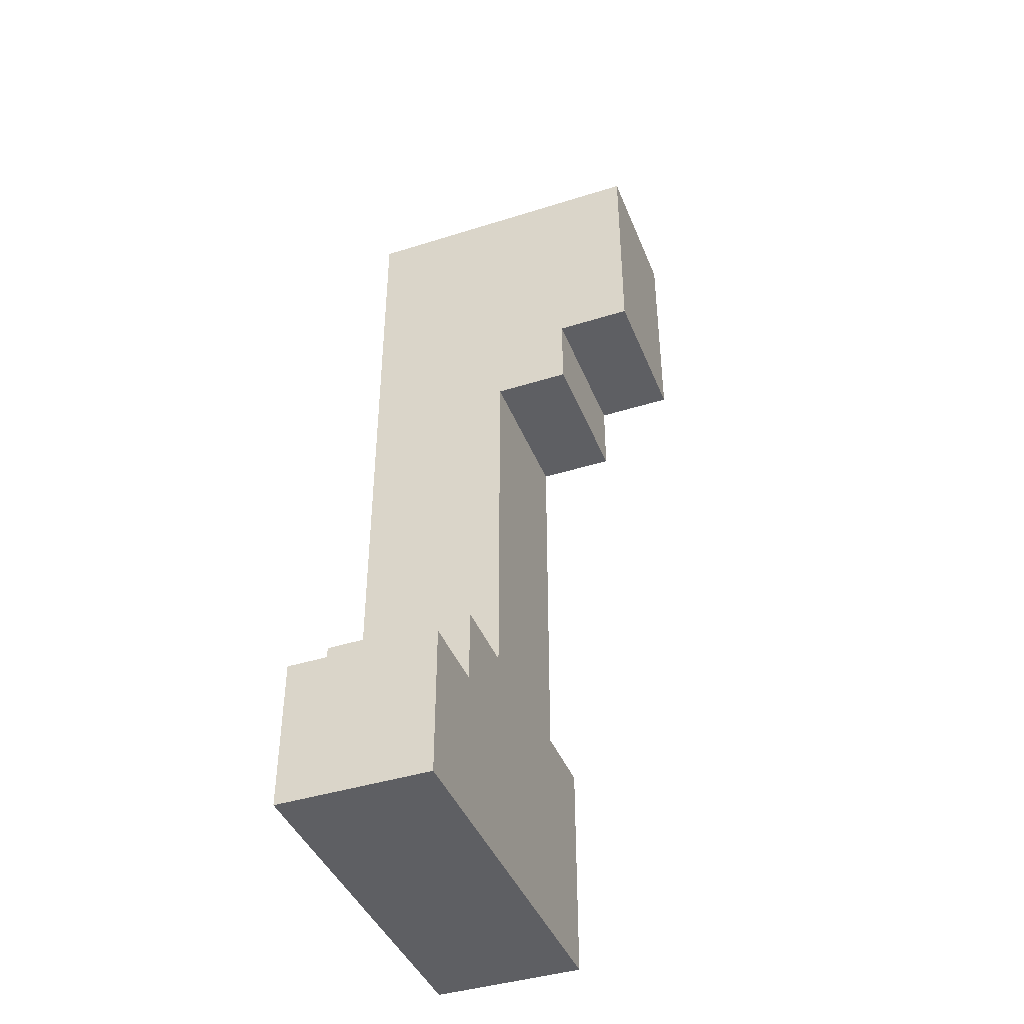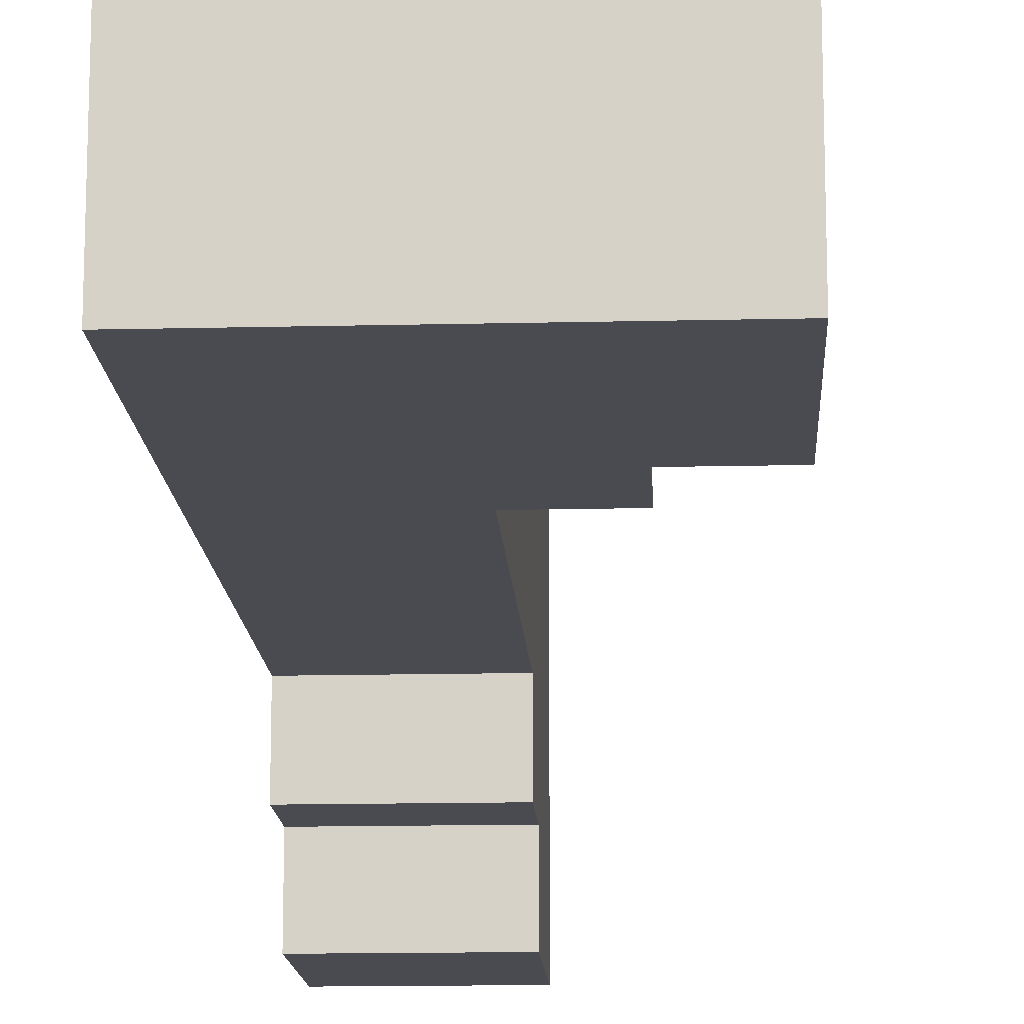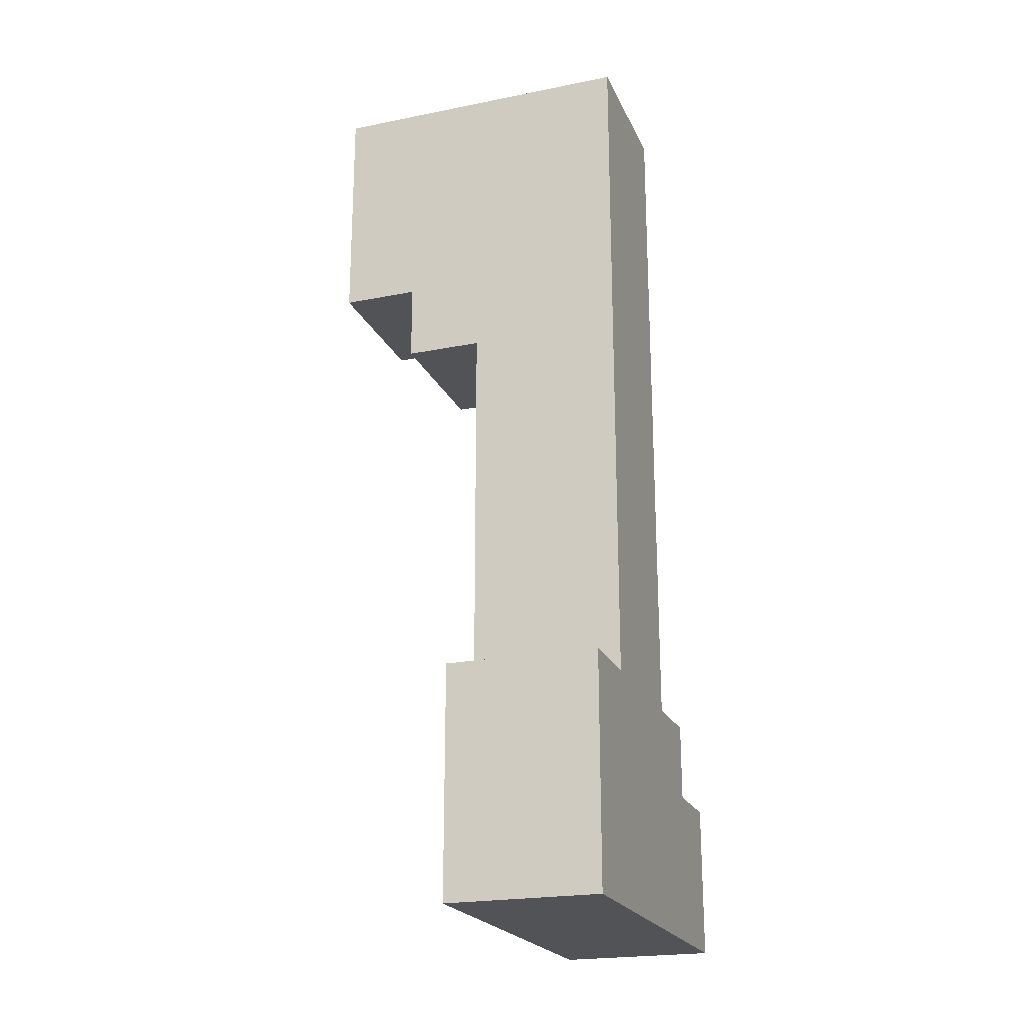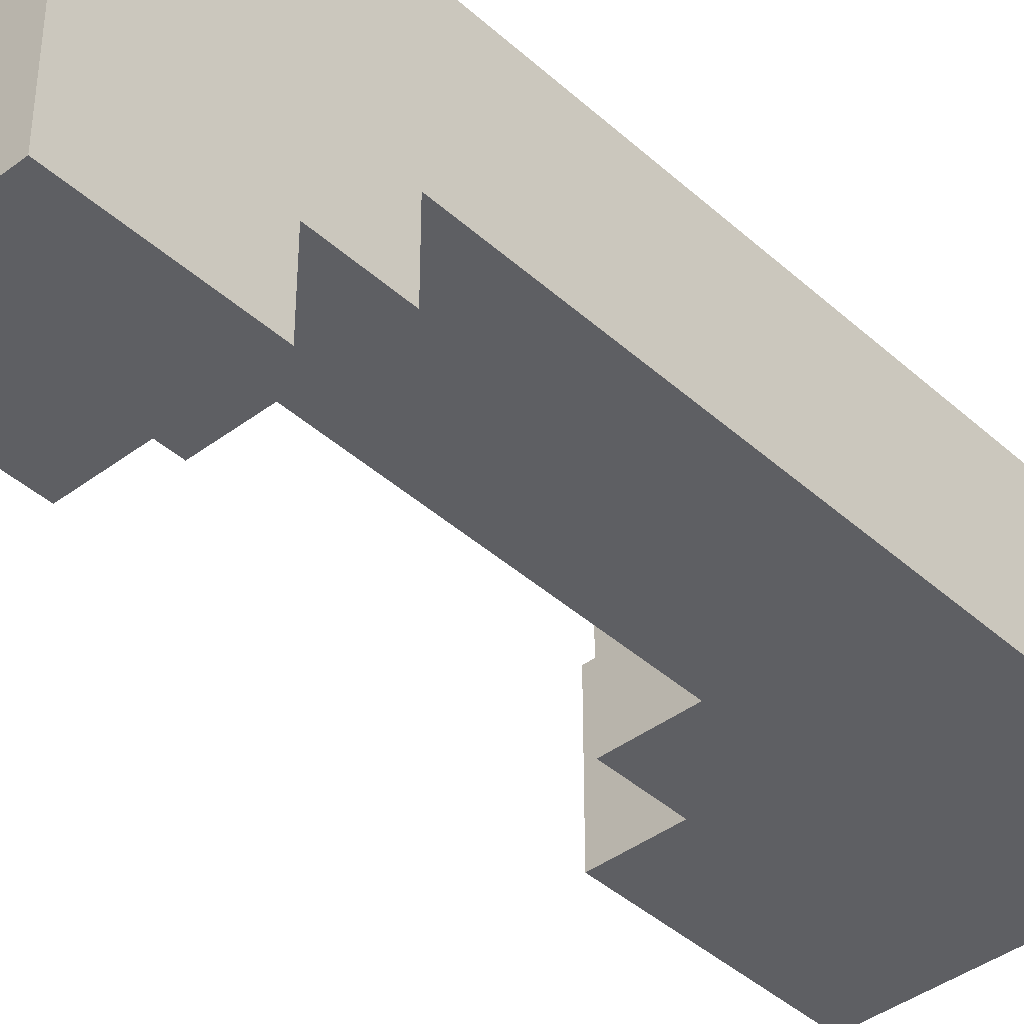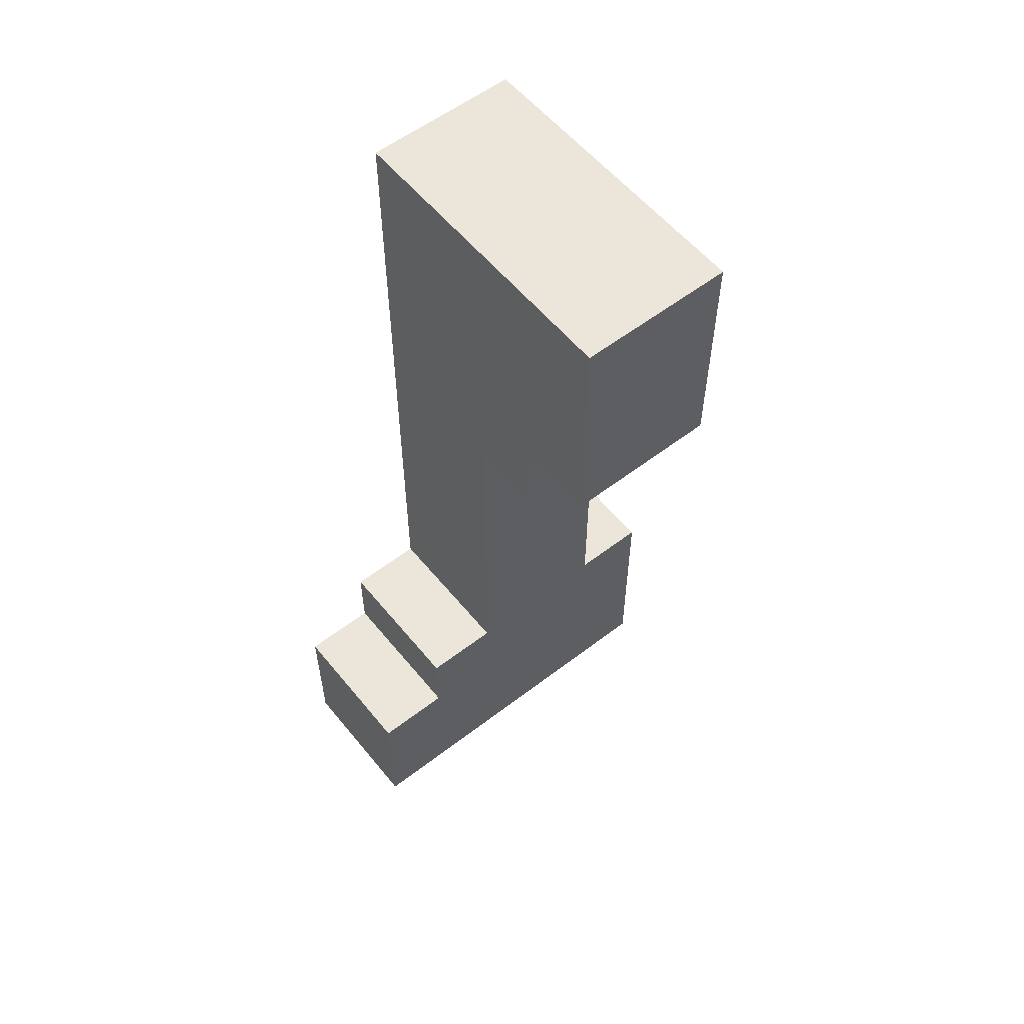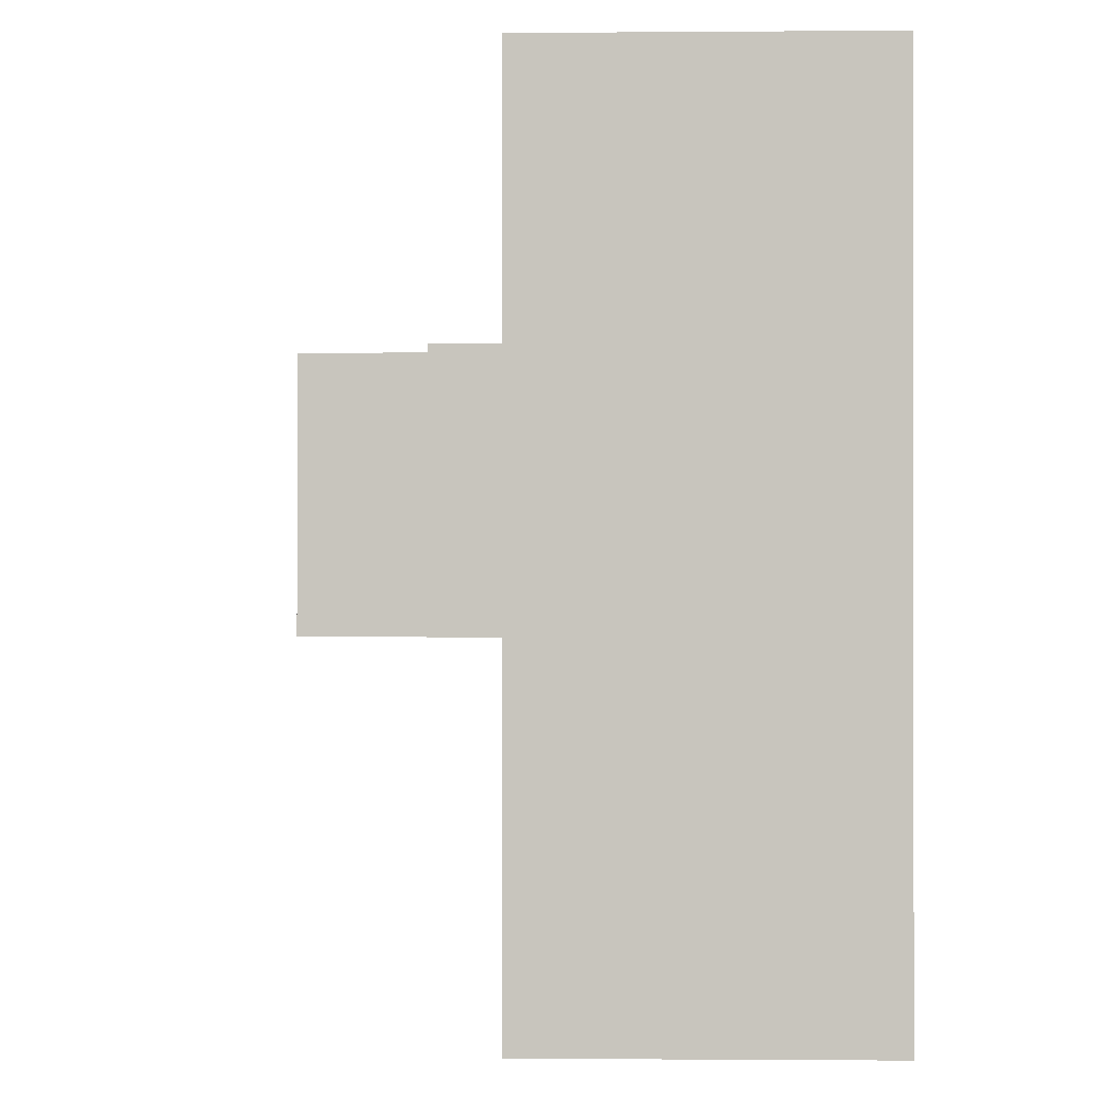
<metadata>
{"format":"obj","ext":"obj","renderer":"f3d","projection":"perspective","resolution":1024,"background":"white","views":[{"elev":-41.8,"azim":-159.2,"up":"+Y"},{"elev":-14.4,"azim":-177.0,"up":"+Z"},{"elev":-21.8,"azim":19.4,"up":"+Y"},{"elev":-41.0,"azim":42.5,"up":"+Z"},{"elev":56.9,"azim":-128.7,"up":"+Y"},{"elev":-0.7,"azim":2.7,"up":"+Z"}]}
</metadata>
<code>
o
v -0.2 0.3 0.1
v -0.2 0.3 -0.1
v -0.2 0.6 0.1
v -0.2 0.6 -0.1
v -0.1 0.2 0.1
v -0.1 0.2 -0.1
v -0.1 0.3 0.1
v -0.1 0.3 -0.1
v 0 -0.6 0.2
v 0 -0.6 -0.3
v 0 -0.4 -0.2
v 0 -0.4 -0.3
v 0 -0.3 0.2
v 0 -0.3 0.1
v 0 -0.3 -0.1
v 0 -0.3 -0.2
v 0 0.2 0.1
v 0 0.2 -0.1
v 0.2 -0.6 0.2
v 0.2 -0.6 -0.3
v 0.2 -0.4 -0.2
v 0.2 -0.4 -0.3
v 0.2 -0.3 0.2
v 0.2 -0.3 0.1
v 0.2 -0.3 -0.1
v 0.2 -0.3 -0.2
v 0.2 0.6 0.1
v 0.2 0.6 -0.1
v 0 -0.6 0.2
v 0 -0.3 0.2
v 0.2 -0.6 0.2
v 0.2 -0.3 0.2
v -0.2 0.3 0.1
v -0.2 0.6 0.1
v -0.1 0.2 0.1
v -0.1 0.3 0.1
v 0 -0.3 0.1
v 0 0.2 0.1
v 0.2 -0.3 0.1
v 0.2 0.6 0.1
v -0.2 0.3 -0.1
v -0.2 0.6 -0.1
v -0.1 0.2 -0.1
v -0.1 0.3 -0.1
v 0 -0.3 -0.1
v 0 0.2 -0.1
v 0.2 -0.3 -0.1
v 0.2 0.6 -0.1
v 0 -0.4 -0.2
v 0 -0.3 -0.2
v 0.2 -0.4 -0.2
v 0.2 -0.3 -0.2
v 0 -0.6 -0.3
v 0 -0.4 -0.3
v 0.2 -0.6 -0.3
v 0.2 -0.4 -0.3
v 0 -0.6 0.2
v 0.2 -0.6 0.2
v 0 -0.6 -0.3
v 0.2 -0.6 -0.3
v -0.1 0.2 0.1
v 0 0.2 0.1
v -0.1 0.2 -0.1
v 0 0.2 -0.1
v -0.2 0.3 0.1
v -0.1 0.3 0.1
v -0.2 0.3 -0.1
v -0.1 0.3 -0.1
v 0 -0.4 -0.2
v 0.2 -0.4 -0.2
v 0 -0.4 -0.3
v 0.2 -0.4 -0.3
v 0 -0.3 0.2
v 0.2 -0.3 0.2
v 0 -0.3 0.1
v 0.2 -0.3 0.1
v 0 -0.3 -0.1
v 0.2 -0.3 -0.1
v 0 -0.3 -0.2
v 0.2 -0.3 -0.2
v -0.2 0.6 0.1
v 0.2 0.6 0.1
v -0.2 0.6 -0.1
v 0.2 0.6 -0.1
f 3 2 1
f 4 2 3
f 7 6 5
f 8 6 7
f 11 10 9
f 12 10 11
f 13 11 9
f 14 11 13
f 15 11 14
f 16 11 15
f 17 15 14
f 18 15 17
f 19 20 21
f 21 20 22
f 19 21 23
f 23 21 24
f 24 21 25
f 25 21 26
f 24 25 27
f 27 25 28
f 31 30 29
f 32 30 31
f 36 34 33
f 38 36 35
f 39 38 37
f 40 34 36
f 40 38 39
f 40 36 38
f 41 42 44
f 43 44 46
f 45 46 47
f 44 42 48
f 47 46 48
f 46 44 48
f 49 50 51
f 51 50 52
f 53 54 55
f 55 54 56
f 59 58 57
f 60 58 59
f 63 62 61
f 64 62 63
f 67 66 65
f 68 66 67
f 69 70 71
f 71 70 72
f 73 74 75
f 75 74 76
f 77 78 79
f 79 78 80
f 81 82 83
f 83 82 84

</code>
